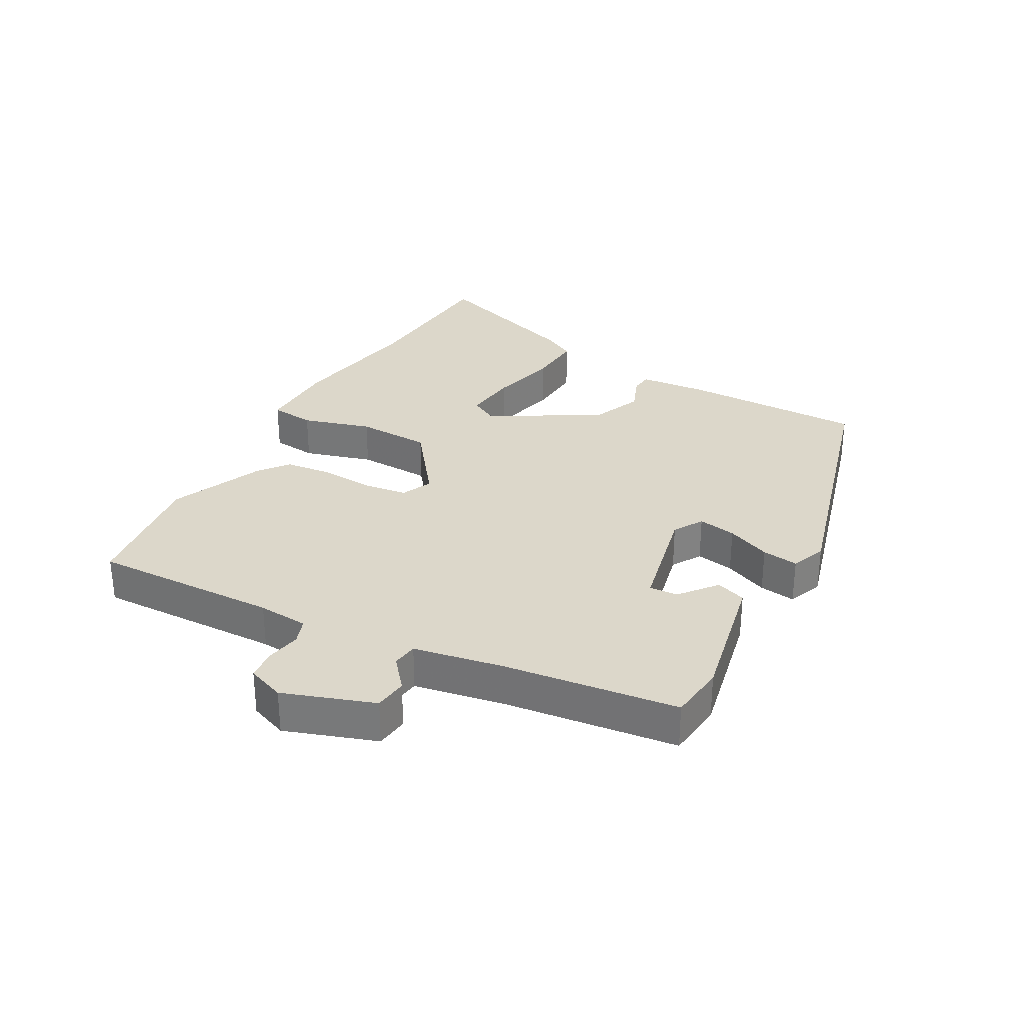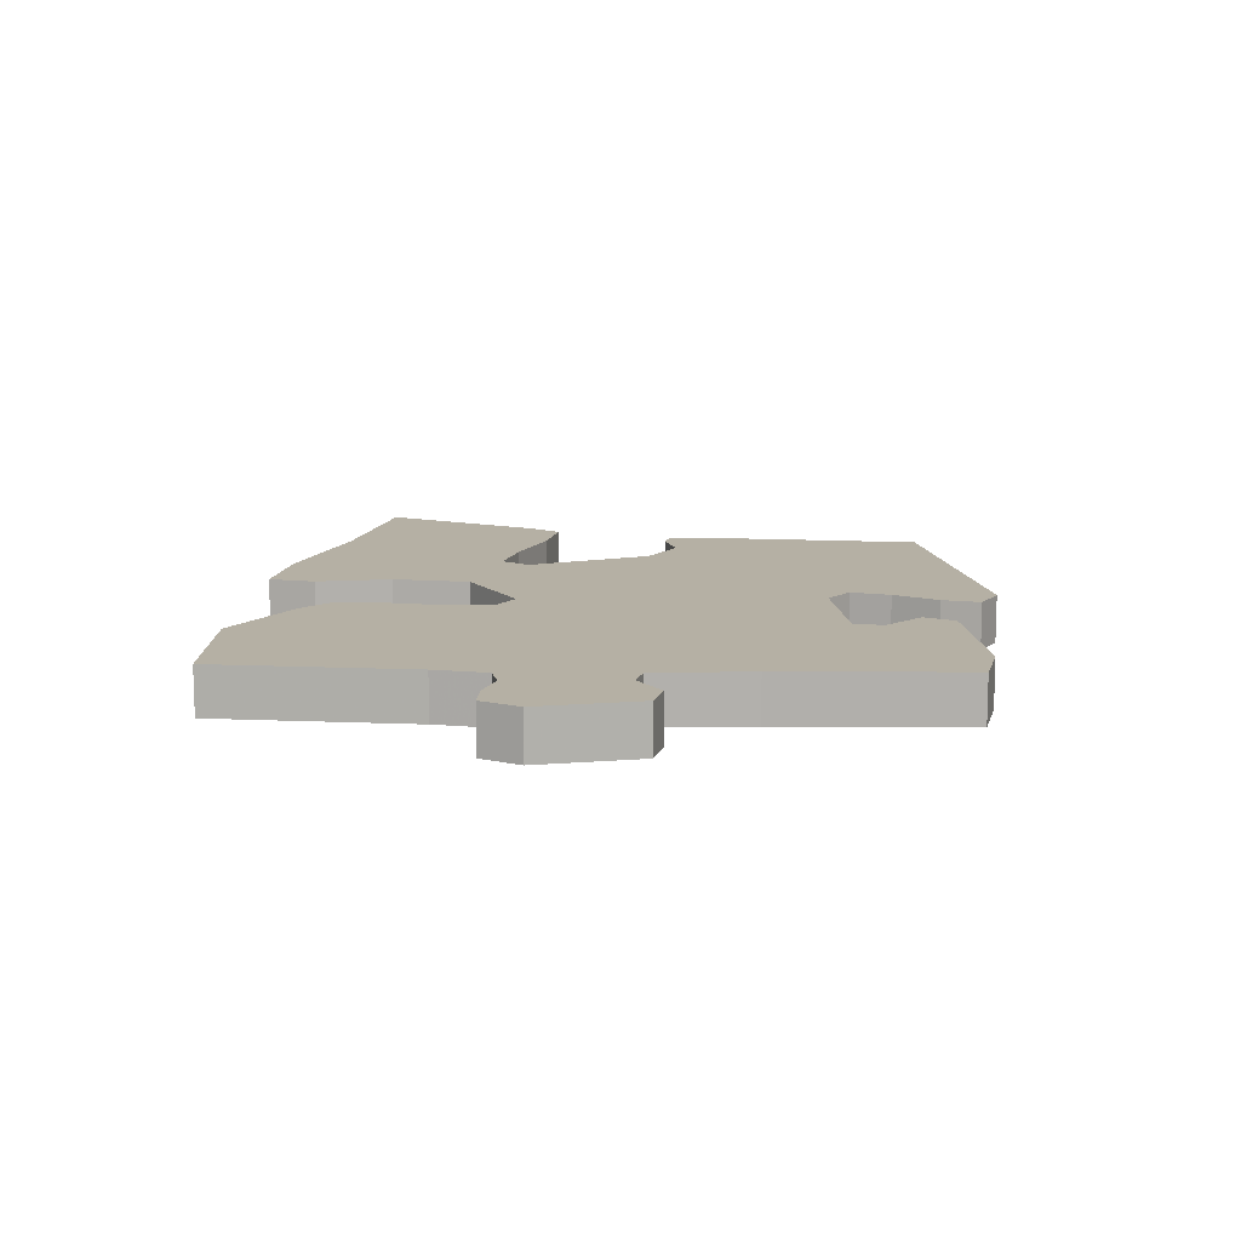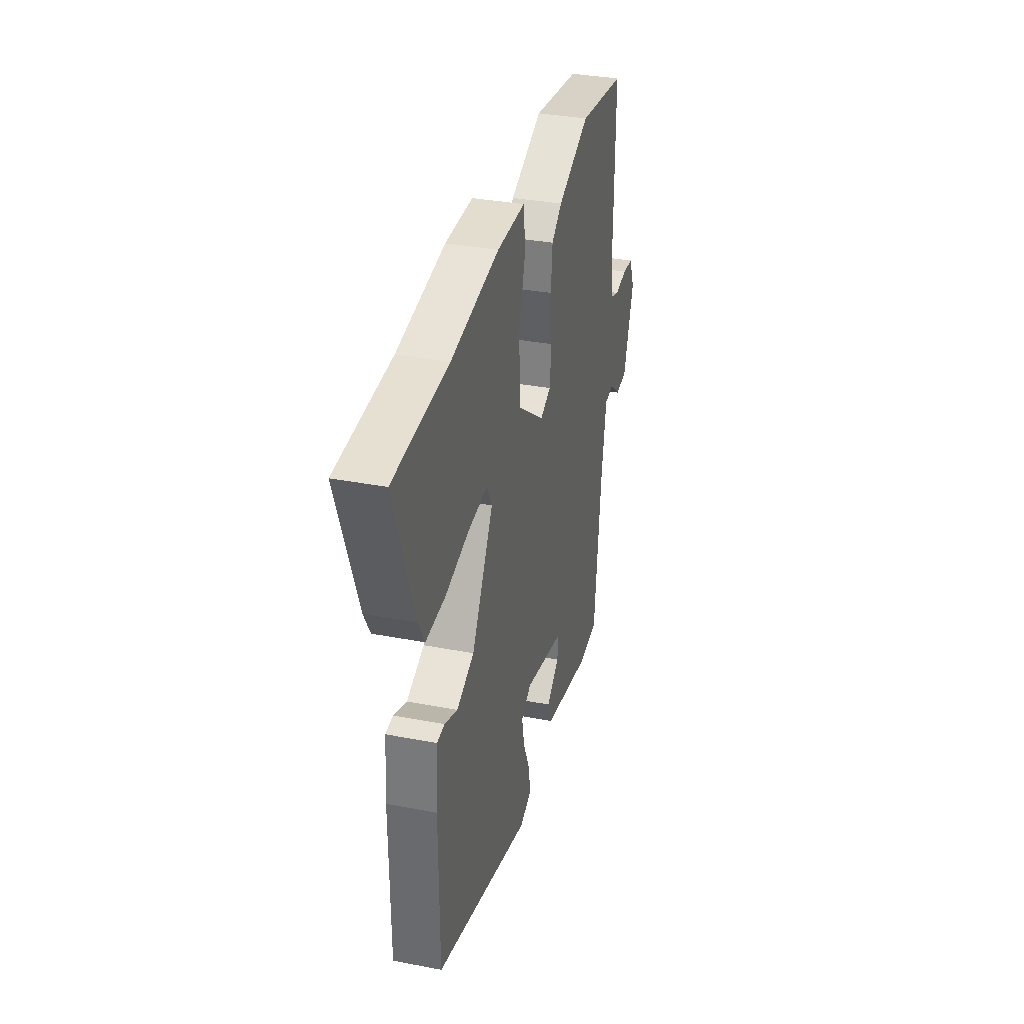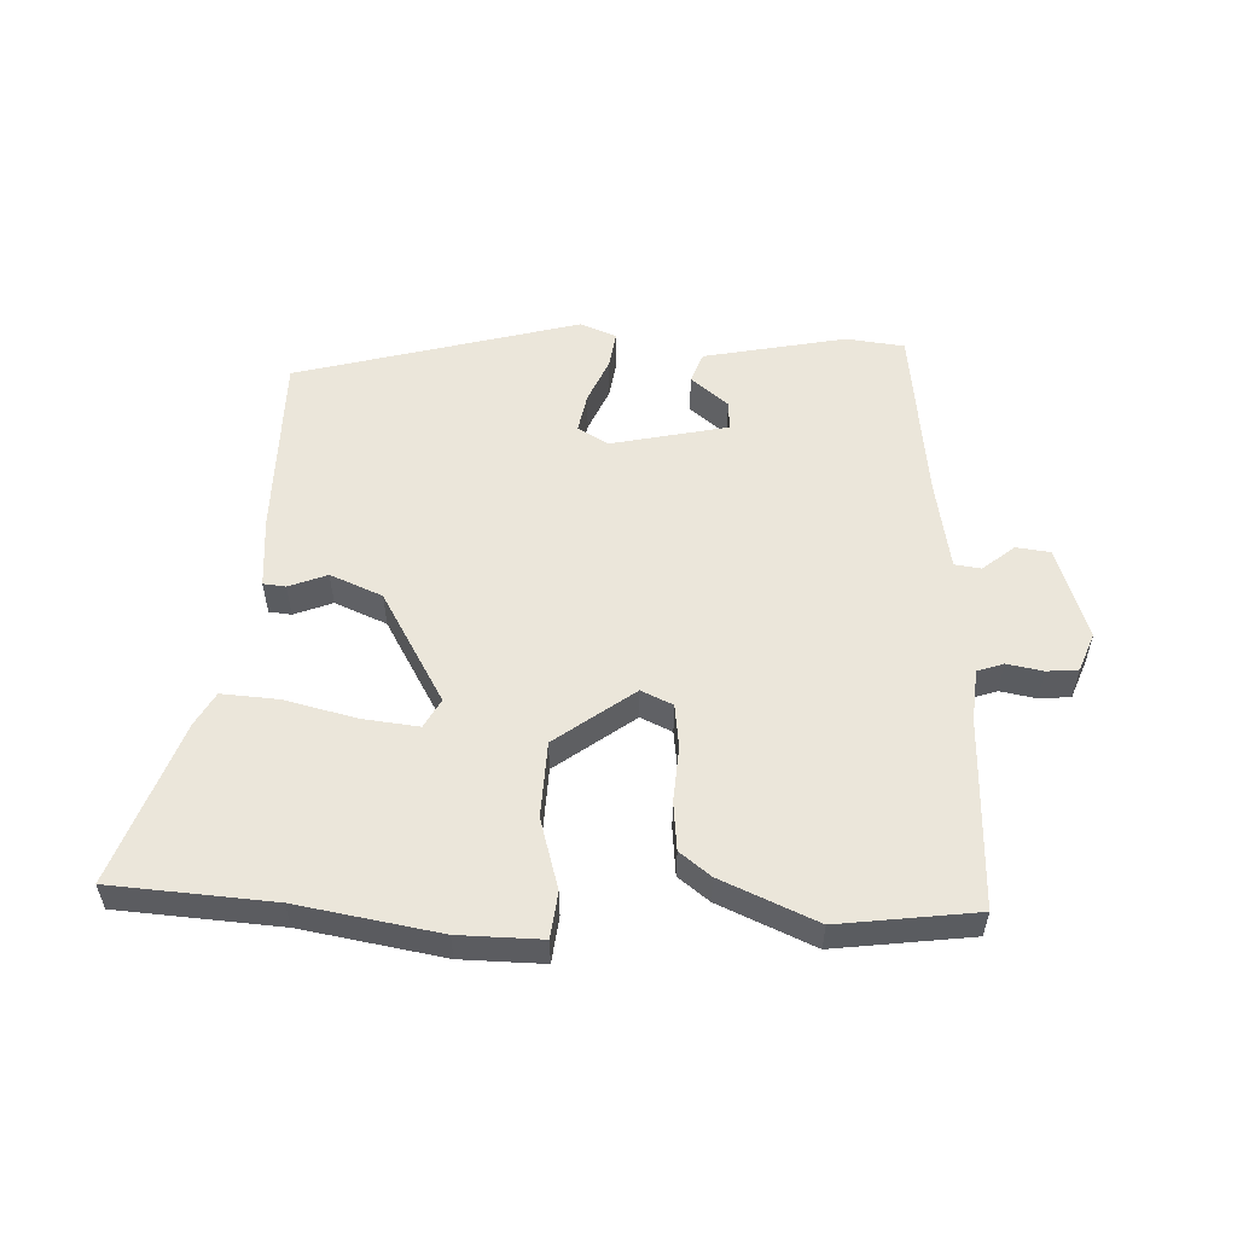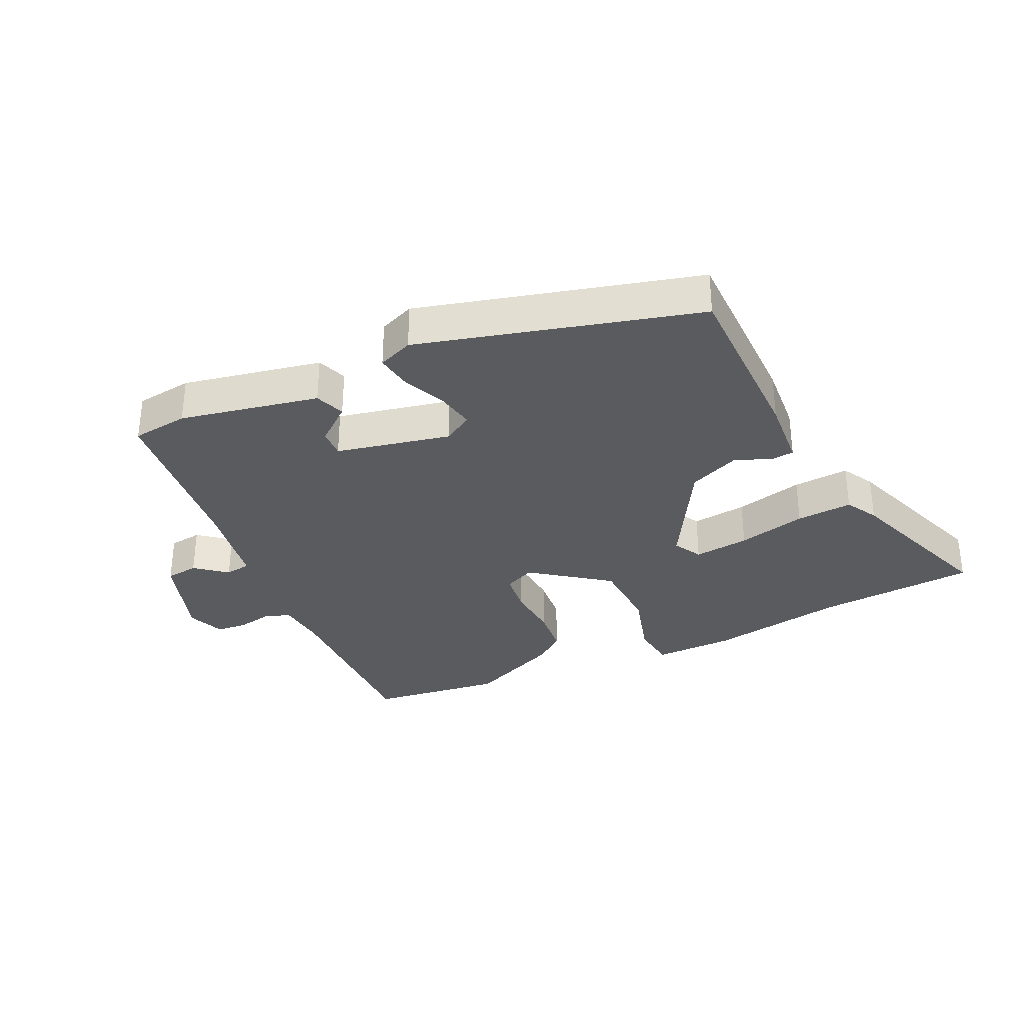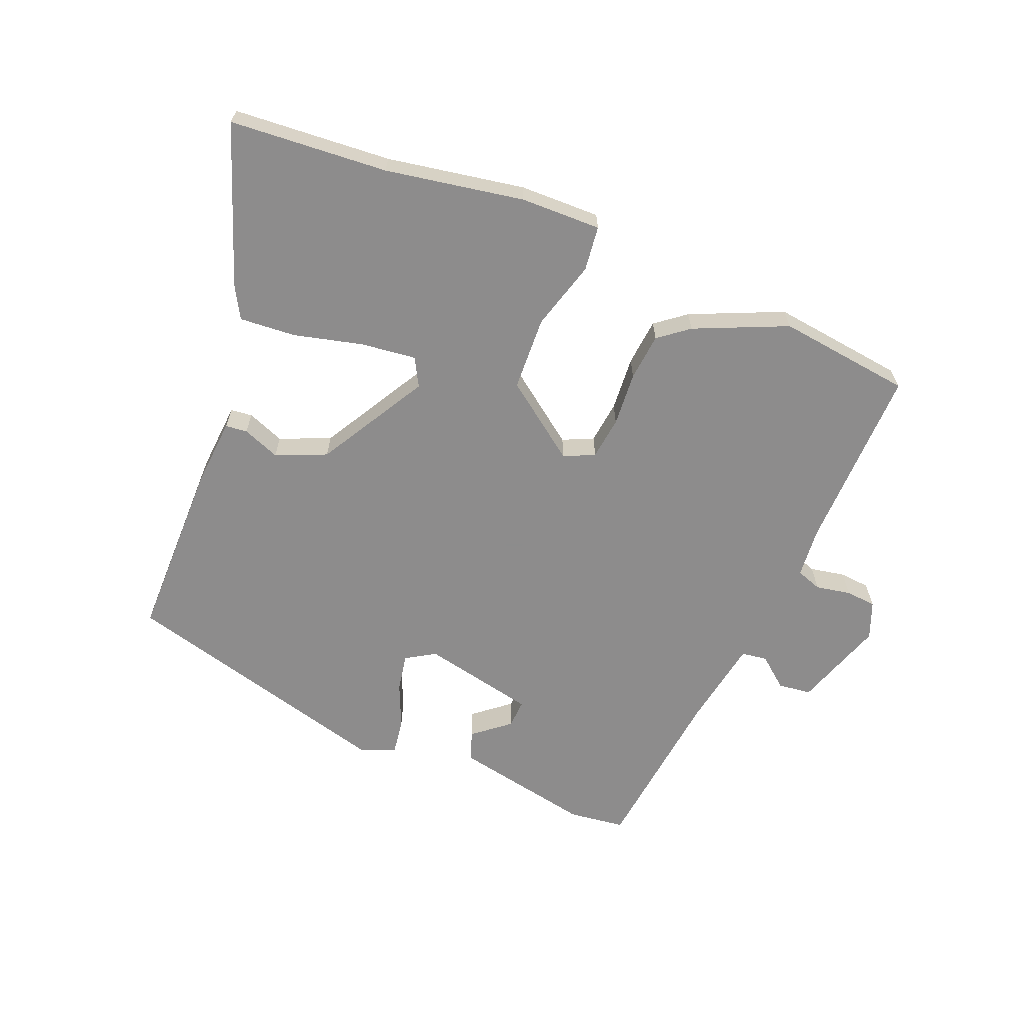
<metadata>
{"format":"obj","ext":"obj","renderer":"f3d","projection":"perspective","resolution":1024,"background":"white","views":[{"elev":30.7,"azim":118.0,"up":"+Y"},{"elev":11.6,"azim":96.8,"up":"+Y"},{"elev":33.7,"azim":-75.3,"up":"+Z"},{"elev":54.8,"azim":1.8,"up":"+Y"},{"elev":-32.7,"azim":-155.2,"up":"+Y"},{"elev":-64.3,"azim":-22.5,"up":"+Y"}]}
</metadata>
<code>
v -0.627 0.07 0.49
v -0.374 0.07 0.51
v -0.153 0.07 0.55
v -0.024 0.07 0.553
v -0.015 0.07 0.481
v -0.046 0.07 0.37
v -0.04 0.07 0.251
v 0.083 0.07 0.161
v 0.132 0.07 0.184
v 0.14 0.07 0.253
v 0.133 0.07 0.34
v 0.14 0.07 0.416
v 0.188 0.07 0.454
v 0.336 0.07 0.52
v 0.551 0.07 0.494
v 0.547 0.07 0.195
v 0.555 0.07 0.114
v 0.596 0.07 0.1
v 0.652 0.07 0.111
v 0.701 0.07 0.107
v 0.725 0.07 0.047
v 0.677 0.07 -0.099
v 0.624 0.07 -0.106
v 0.574 0.07 -0.066
v 0.533 0.07 -0.072
v 0.509 0.07 -0.216
v 0.479 0.07 -0.494
v 0.388 0.07 -0.506
v 0.165 0.07 -0.463
v 0.147 0.07 -0.415
v 0.205 0.07 -0.367
v 0.207 0.07 -0.321
v 0.024 0.07 -0.283
v -0.023 0.07 -0.312
v -0.011 0.07 -0.373
v 0.02 0.07 -0.443
v 0.029 0.07 -0.501
v -0.027 0.07 -0.524
v -0.471 0.07 -0.408
v -0.474 0.07 -0.118
v -0.466 0.07 -0.006
v -0.431 0.07 -0.002
v -0.371 0.07 -0.025
v -0.29 0.07 0.01
v -0.191 0.07 0.186
v -0.216 0.07 0.231
v -0.305 0.07 0.22
v -0.415 0.07 0.192
v -0.505 0.07 0.185
v -0.534 0.07 0.236
v -0.627 0 0.49
v -0.374 0 0.51
v -0.153 0 0.55
v -0.024 0 0.553
v -0.015 0 0.481
v -0.046 0 0.37
v -0.04 0 0.251
v 0.083 0 0.161
v 0.132 0 0.184
v 0.14 0 0.253
v 0.133 0 0.34
v 0.14 0 0.416
v 0.188 0 0.454
v 0.336 0 0.52
v 0.551 0 0.494
v 0.547 0 0.195
v 0.555 0 0.114
v 0.596 0 0.1
v 0.652 0 0.111
v 0.701 0 0.107
v 0.725 0 0.047
v 0.677 0 -0.099
v 0.624 0 -0.106
v 0.574 0 -0.066
v 0.533 0 -0.072
v 0.509 0 -0.216
v 0.479 0 -0.494
v 0.388 0 -0.506
v 0.165 0 -0.463
v 0.147 0 -0.415
v 0.205 0 -0.367
v 0.207 0 -0.321
v 0.024 0 -0.283
v -0.023 0 -0.312
v -0.011 0 -0.373
v 0.02 0 -0.443
v 0.029 0 -0.501
v -0.027 0 -0.524
v -0.471 0 -0.408
v -0.474 0 -0.118
v -0.466 0 -0.006
v -0.431 0 -0.002
v -0.371 0 -0.025
v -0.29 0 0.01
v -0.191 0 0.186
v -0.216 0 0.231
v -0.305 0 0.22
v -0.415 0 0.192
v -0.505 0 0.185
v -0.534 0 0.236
f 50 1 2
f 49 50 2
f 48 49 2
f 47 48 2
f 4 5 6
f 3 4 6
f 2 3 6
f 47 2 6
f 46 47 6
f 45 46 6 7
f 44 45 7 8
f 43 44 8
f 41 42 43
f 40 41 43
f 39 40 43
f 38 39 43
f 37 38 43
f 36 37 43
f 35 36 43
f 34 35 43
f 33 34 43 8
f 32 33 8 9
f 29 30 31
f 28 29 31
f 27 28 31
f 26 27 31
f 25 26 31 32
f 22 23 24
f 21 22 24
f 20 21 24
f 19 20 24
f 18 19 24
f 17 18 24 25
f 32 9 10
f 25 32 10
f 17 25 10
f 16 17 10
f 14 15 16
f 13 14 16
f 12 13 16
f 11 12 16
f 10 11 16
f 52 51 100
f 52 100 99
f 52 99 98
f 52 98 97
f 56 55 54
f 56 54 53
f 56 53 52
f 56 52 97
f 56 97 96
f 57 56 96 95
f 58 57 95 94
f 58 94 93
f 93 92 91
f 93 91 90
f 93 90 89
f 93 89 88
f 93 88 87
f 93 87 86
f 93 86 85
f 93 85 84
f 58 93 84 83
f 59 58 83 82
f 81 80 79
f 81 79 78
f 81 78 77
f 81 77 76
f 82 81 76 75
f 74 73 72
f 74 72 71
f 74 71 70
f 74 70 69
f 74 69 68
f 75 74 68 67
f 60 59 82
f 60 82 75
f 60 75 67
f 60 67 66
f 66 65 64
f 66 64 63
f 66 63 62
f 66 62 61
f 66 61 60
f 1 51 52 2
f 2 52 53 3
f 3 53 54 4
f 4 54 55 5
f 5 55 56 6
f 6 56 57 7
f 7 57 58 8
f 8 58 59 9
f 9 59 60 10
f 10 60 61 11
f 11 61 62 12
f 12 62 63 13
f 13 63 64 14
f 14 64 65 15
f 15 65 66 16
f 16 66 67 17
f 17 67 68 18
f 18 68 69 19
f 19 69 70 20
f 20 70 71 21
f 21 71 72 22
f 22 72 73 23
f 23 73 74 24
f 24 74 75 25
f 25 75 76 26
f 26 76 77 27
f 27 77 78 28
f 28 78 79 29
f 29 79 80 30
f 30 80 81 31
f 31 81 82 32
f 32 82 83 33
f 33 83 84 34
f 34 84 85 35
f 35 85 86 36
f 36 86 87 37
f 37 87 88 38
f 38 88 89 39
f 39 89 90 40
f 40 90 91 41
f 41 91 92 42
f 42 92 93 43
f 43 93 94 44
f 44 94 95 45
f 45 95 96 46
f 46 96 97 47
f 47 97 98 48
f 48 98 99 49
f 49 99 100 50
f 50 100 51 1

</code>
